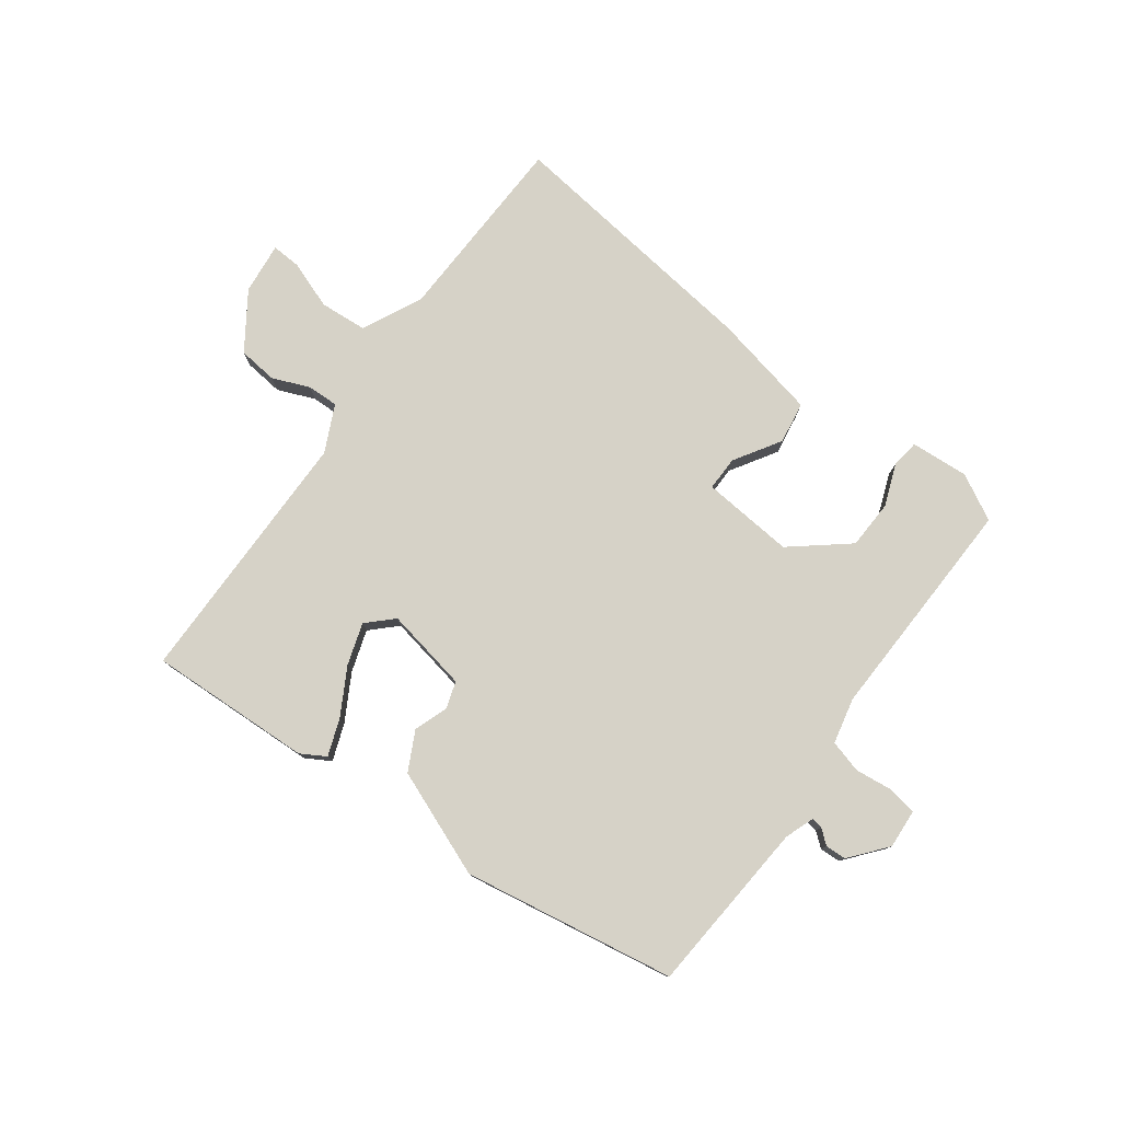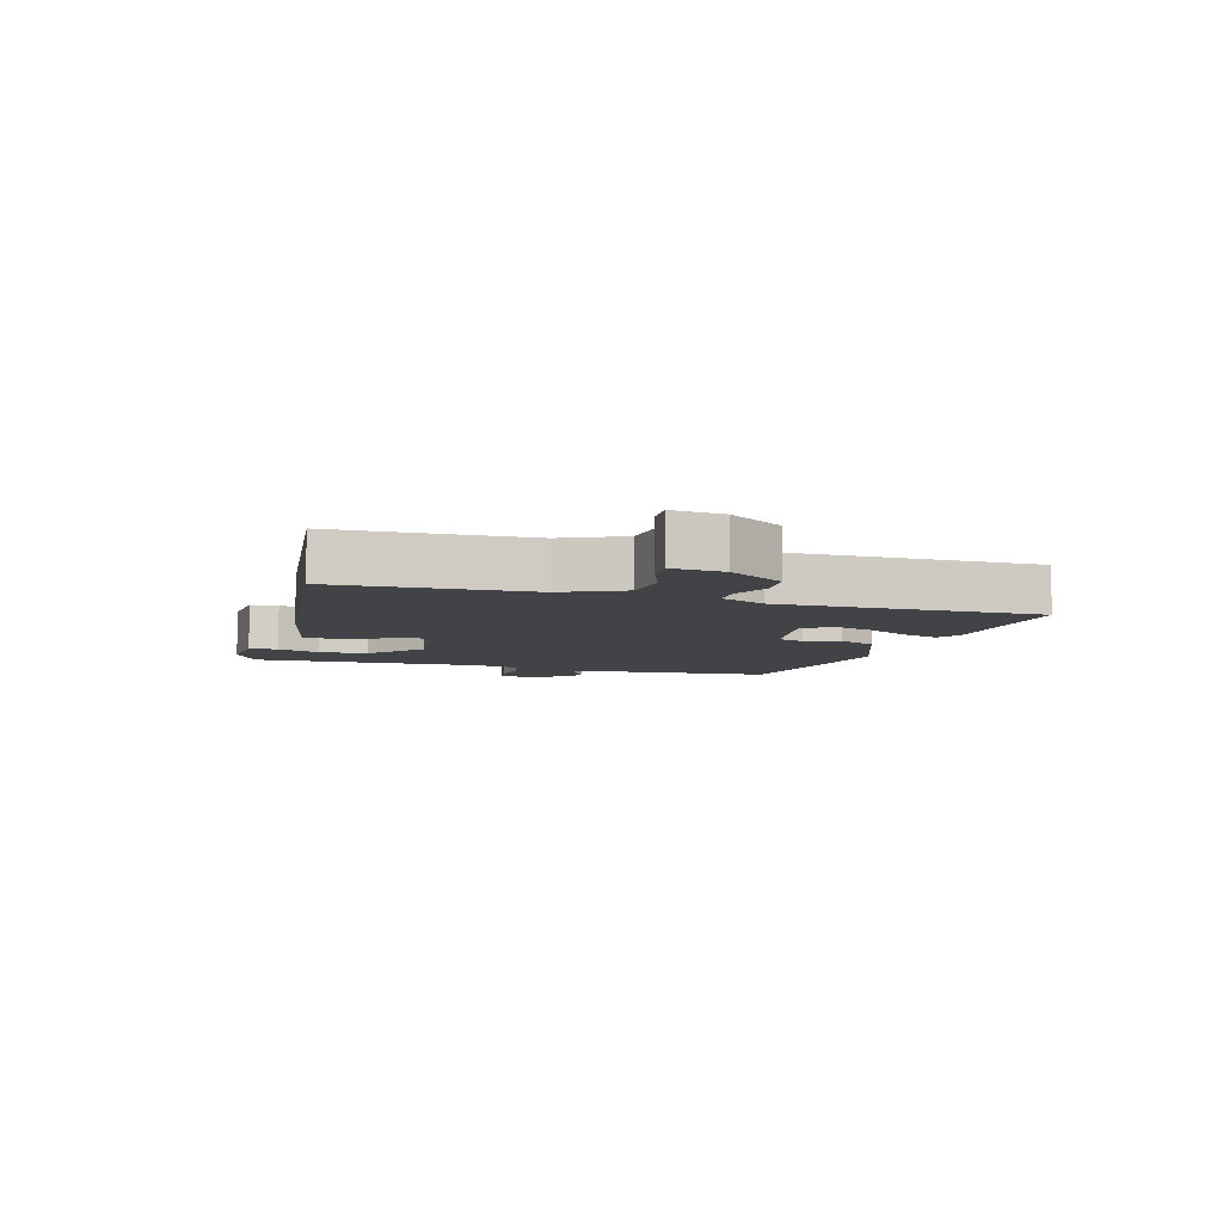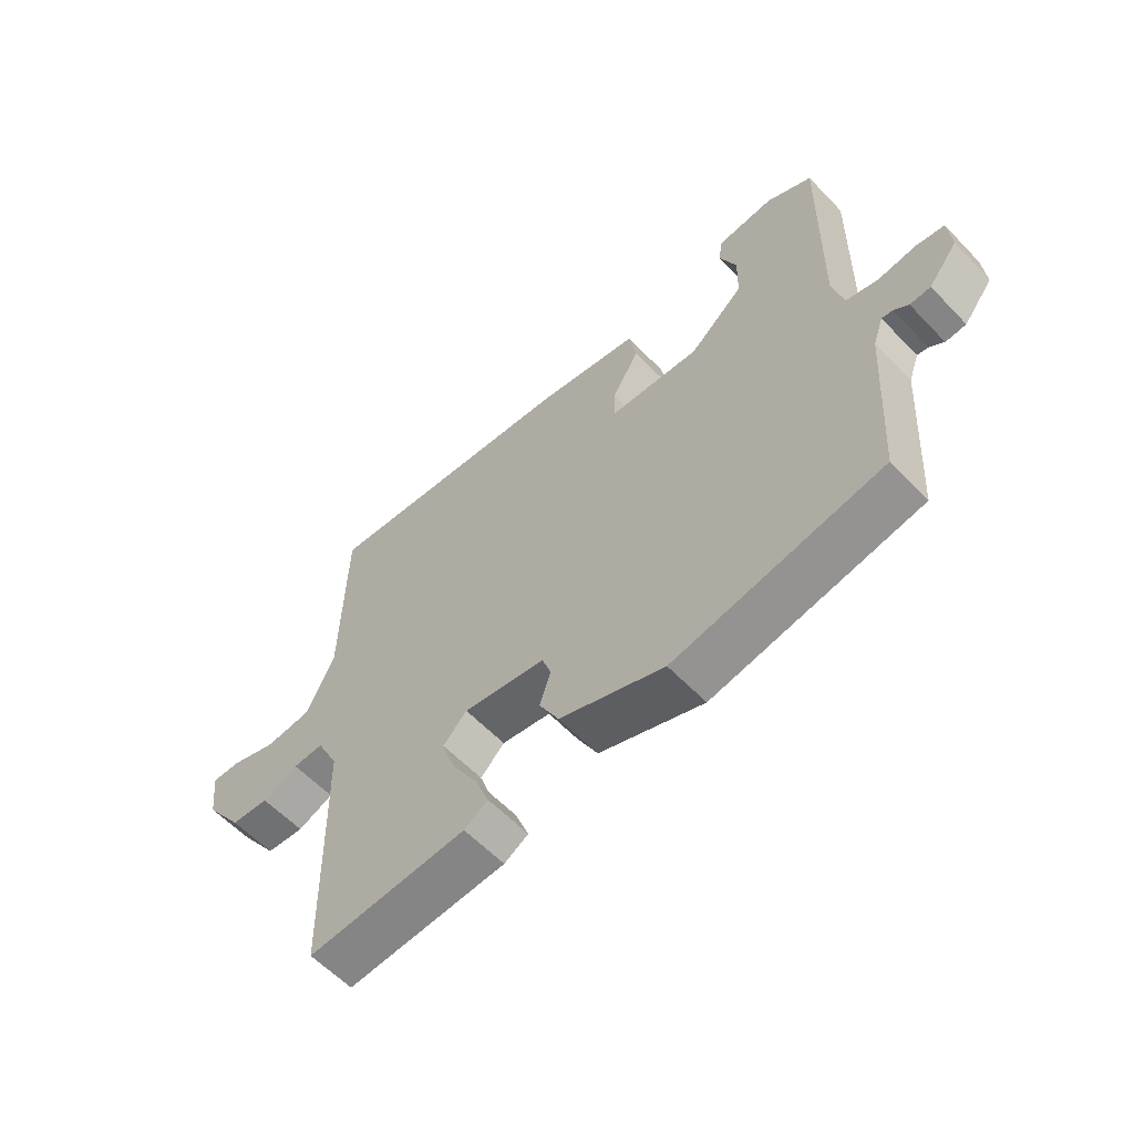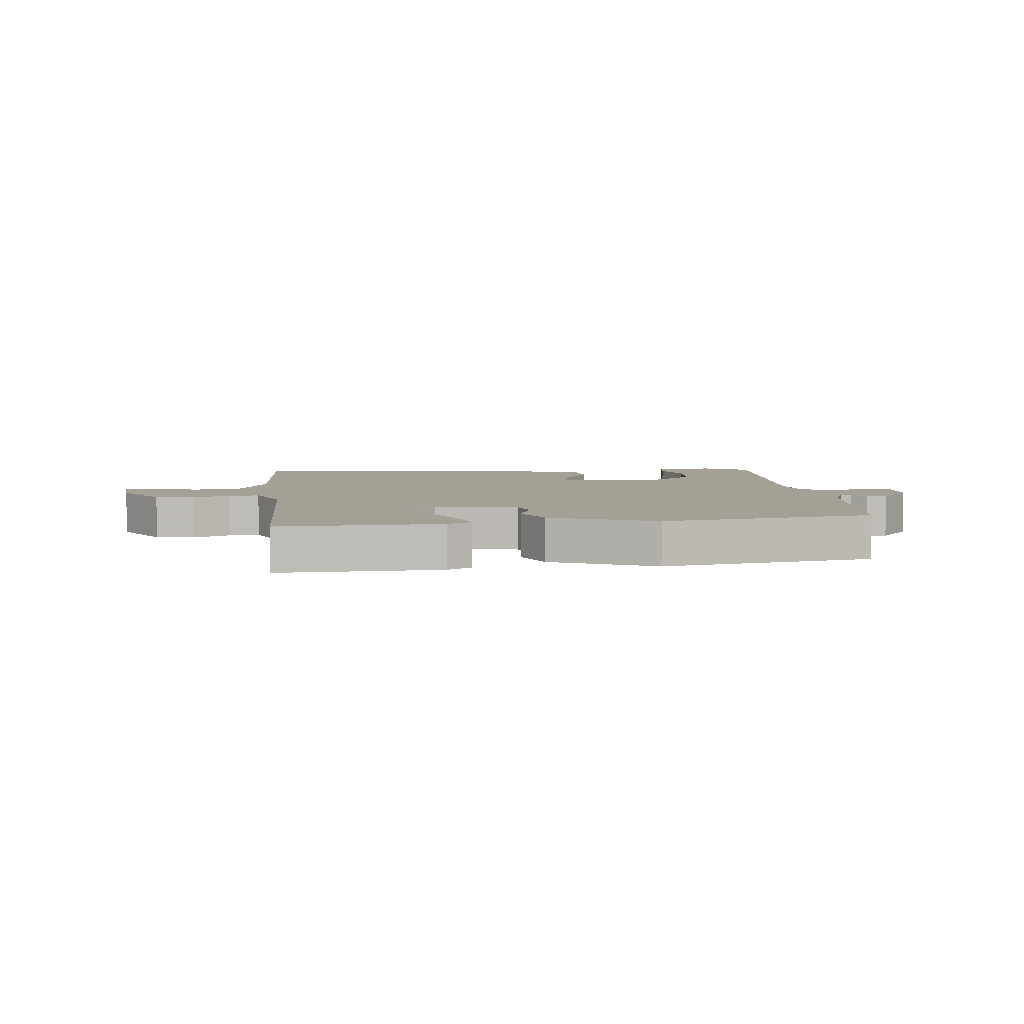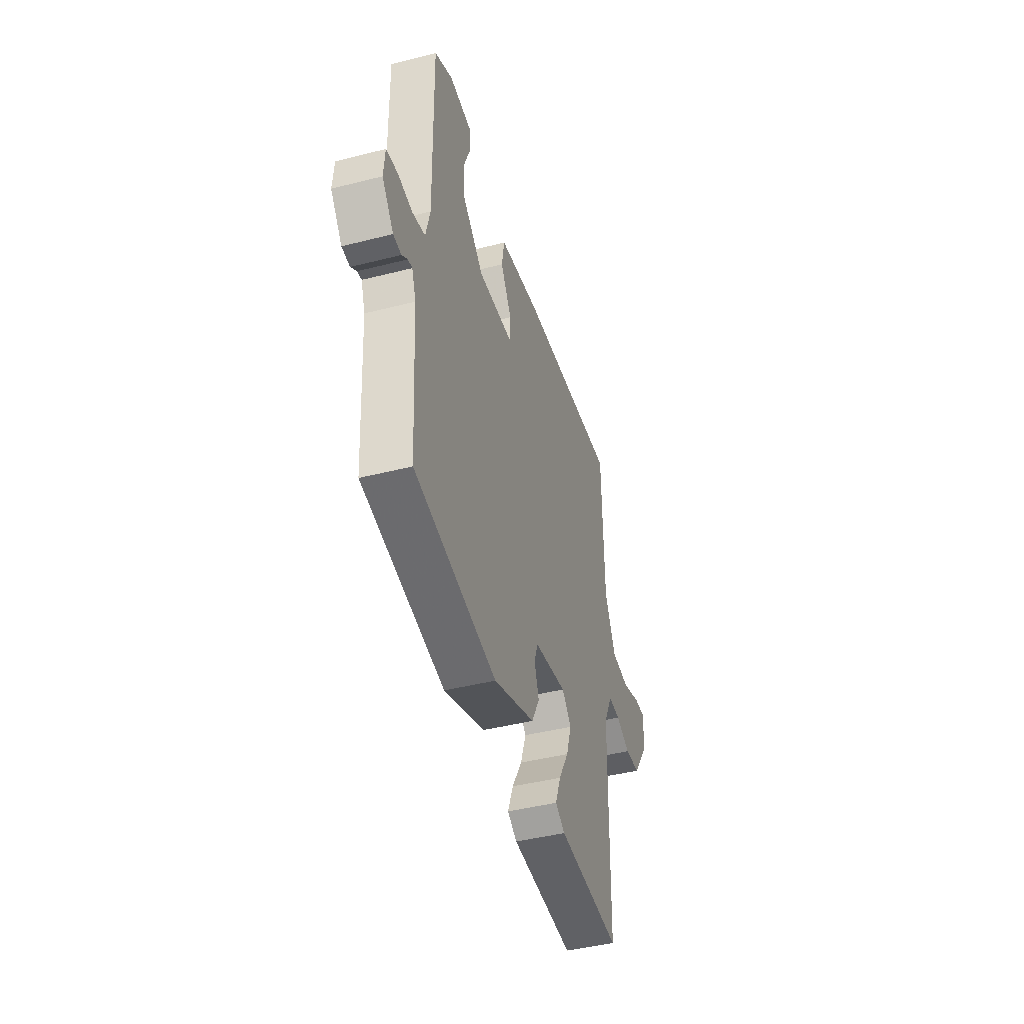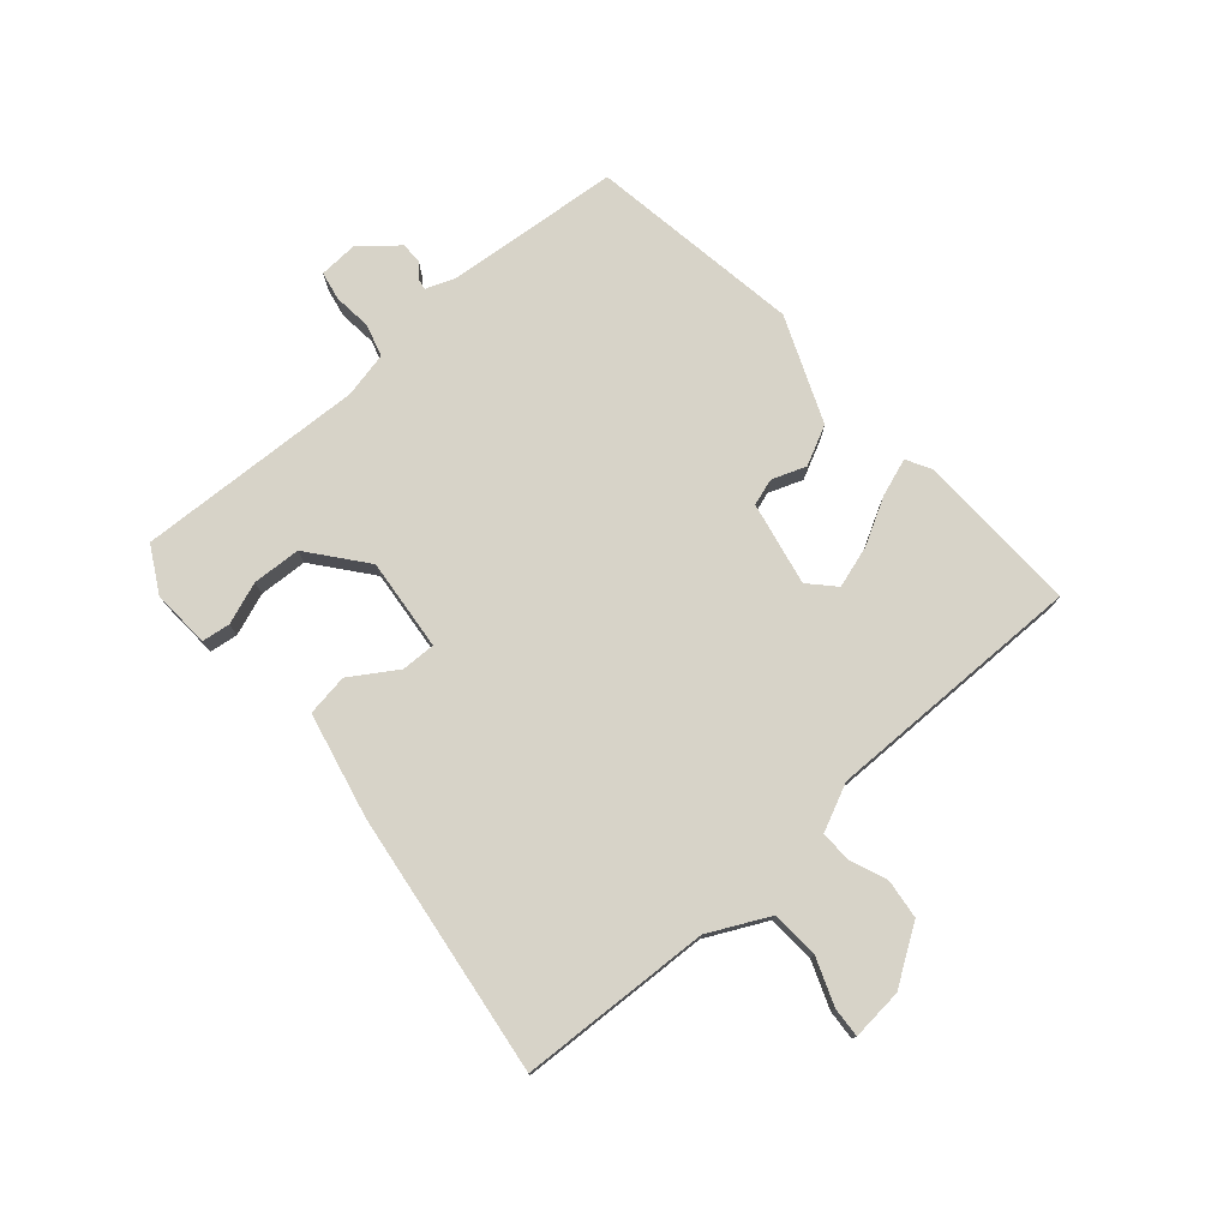
<metadata>
{"format":"obj","ext":"obj","renderer":"f3d","projection":"perspective","resolution":1024,"background":"white","views":[{"elev":78.5,"azim":-142.8,"up":"+Y"},{"elev":-7.0,"azim":74.2,"up":"+Y"},{"elev":-59.3,"azim":-136.7,"up":"+Z"},{"elev":5.9,"azim":175.6,"up":"+Y"},{"elev":-43.9,"azim":-73.4,"up":"+Z"},{"elev":76.5,"azim":50.5,"up":"+Y"}]}
</metadata>
<code>
v -0.5 0.07 -0.391
v -0.518 0.07 -0.106
v -0.535 0.07 -0.058
v -0.553 0.07 -0.061
v -0.577 0.07 -0.08
v -0.611 0.07 -0.078
v -0.659 0.07 -0.018
v -0.654 0.07 0.046
v -0.607 0.07 0.054
v -0.545 0.07 0.046
v -0.492 0.07 0.06
v -0.474 0.07 0.134
v -0.48 0.07 0.506
v -0.405 0.07 0.545
v -0.31 0.07 0.537
v -0.305 0.07 0.491
v -0.332 0.07 0.423
v -0.33 0.07 0.344
v -0.24 0.07 0.268
v -0.089 0.07 0.279
v -0.089 0.07 0.335
v -0.135 0.07 0.411
v -0.123 0.07 0.479
v 0.05 0.07 0.513
v 0.48 0.07 0.559
v 0.486 0.07 0.246
v 0.532 0.07 0.147
v 0.609 0.07 0.14
v 0.686 0.07 0.167
v 0.735 0.07 0.169
v 0.725 0.07 0.085
v 0.662 0.07 -0.005
v 0.598 0.07 -0.011
v 0.538 0.07 0.015
v 0.487 0.07 0.017
v 0.45 0.07 -0.058
v 0.442 0.07 -0.483
v 0.176 0.07 -0.468
v 0.136 0.07 -0.444
v 0.159 0.07 -0.384
v 0.202 0.07 -0.31
v 0.225 0.07 -0.242
v 0.185 0.07 -0.202
v 0.048 0.07 -0.226
v 0.033 0.07 -0.269
v 0.052 0.07 -0.325
v 0.019 0.07 -0.388
v -0.155 0.07 -0.454
v -0.5 0 -0.391
v -0.518 0 -0.106
v -0.535 0 -0.058
v -0.553 0 -0.061
v -0.577 0 -0.08
v -0.611 0 -0.078
v -0.659 0 -0.018
v -0.654 0 0.046
v -0.607 0 0.054
v -0.545 0 0.046
v -0.492 0 0.06
v -0.474 0 0.134
v -0.48 0 0.506
v -0.405 0 0.545
v -0.31 0 0.537
v -0.305 0 0.491
v -0.332 0 0.423
v -0.33 0 0.344
v -0.24 0 0.268
v -0.089 0 0.279
v -0.089 0 0.335
v -0.135 0 0.411
v -0.123 0 0.479
v 0.05 0 0.513
v 0.48 0 0.559
v 0.486 0 0.246
v 0.532 0 0.147
v 0.609 0 0.14
v 0.686 0 0.167
v 0.735 0 0.169
v 0.725 0 0.085
v 0.662 0 -0.005
v 0.598 0 -0.011
v 0.538 0 0.015
v 0.487 0 0.017
v 0.45 0 -0.058
v 0.442 0 -0.483
v 0.176 0 -0.468
v 0.136 0 -0.444
v 0.159 0 -0.384
v 0.202 0 -0.31
v 0.225 0 -0.242
v 0.185 0 -0.202
v 0.048 0 -0.226
v 0.033 0 -0.269
v 0.052 0 -0.325
v 0.019 0 -0.388
v -0.155 0 -0.454
f 45 46 47 48
f 44 45 48 1
f 38 39 40 41
f 36 37 38 41
f 35 36 41 42
f 31 32 33 34
f 31 34 35
f 28 29 30 31
f 27 28 31 35
f 26 27 35 42
f 21 22 23 24
f 20 21 24 25
f 14 15 16 17
f 12 13 14 17
f 11 12 17 18
f 7 8 9 10
f 7 10 11
f 4 5 6 7
f 3 4 7 11
f 2 3 11 18
f 44 1 2 18
f 25 26 42 43
f 20 25 43 44
f 19 20 44
f 18 19 44
f 96 95 94 93
f 49 96 93 92
f 89 88 87 86
f 89 86 85 84
f 90 89 84 83
f 82 81 80 79
f 83 82 79
f 79 78 77 76
f 83 79 76 75
f 90 83 75 74
f 72 71 70 69
f 73 72 69 68
f 65 64 63 62
f 65 62 61 60
f 66 65 60 59
f 58 57 56 55
f 59 58 55
f 55 54 53 52
f 59 55 52 51
f 66 59 51 50
f 66 50 49 92
f 91 90 74 73
f 92 91 73 68
f 92 68 67
f 92 67 66
f 1 49 50 2
f 2 50 51 3
f 3 51 52 4
f 4 52 53 5
f 5 53 54 6
f 6 54 55 7
f 7 55 56 8
f 8 56 57 9
f 9 57 58 10
f 10 58 59 11
f 11 59 60 12
f 12 60 61 13
f 13 61 62 14
f 14 62 63 15
f 15 63 64 16
f 16 64 65 17
f 17 65 66 18
f 18 66 67 19
f 19 67 68 20
f 20 68 69 21
f 21 69 70 22
f 22 70 71 23
f 23 71 72 24
f 24 72 73 25
f 25 73 74 26
f 26 74 75 27
f 27 75 76 28
f 28 76 77 29
f 29 77 78 30
f 30 78 79 31
f 31 79 80 32
f 32 80 81 33
f 33 81 82 34
f 34 82 83 35
f 35 83 84 36
f 36 84 85 37
f 37 85 86 38
f 38 86 87 39
f 39 87 88 40
f 40 88 89 41
f 41 89 90 42
f 42 90 91 43
f 43 91 92 44
f 44 92 93 45
f 45 93 94 46
f 46 94 95 47
f 47 95 96 48
f 48 96 49 1

</code>
